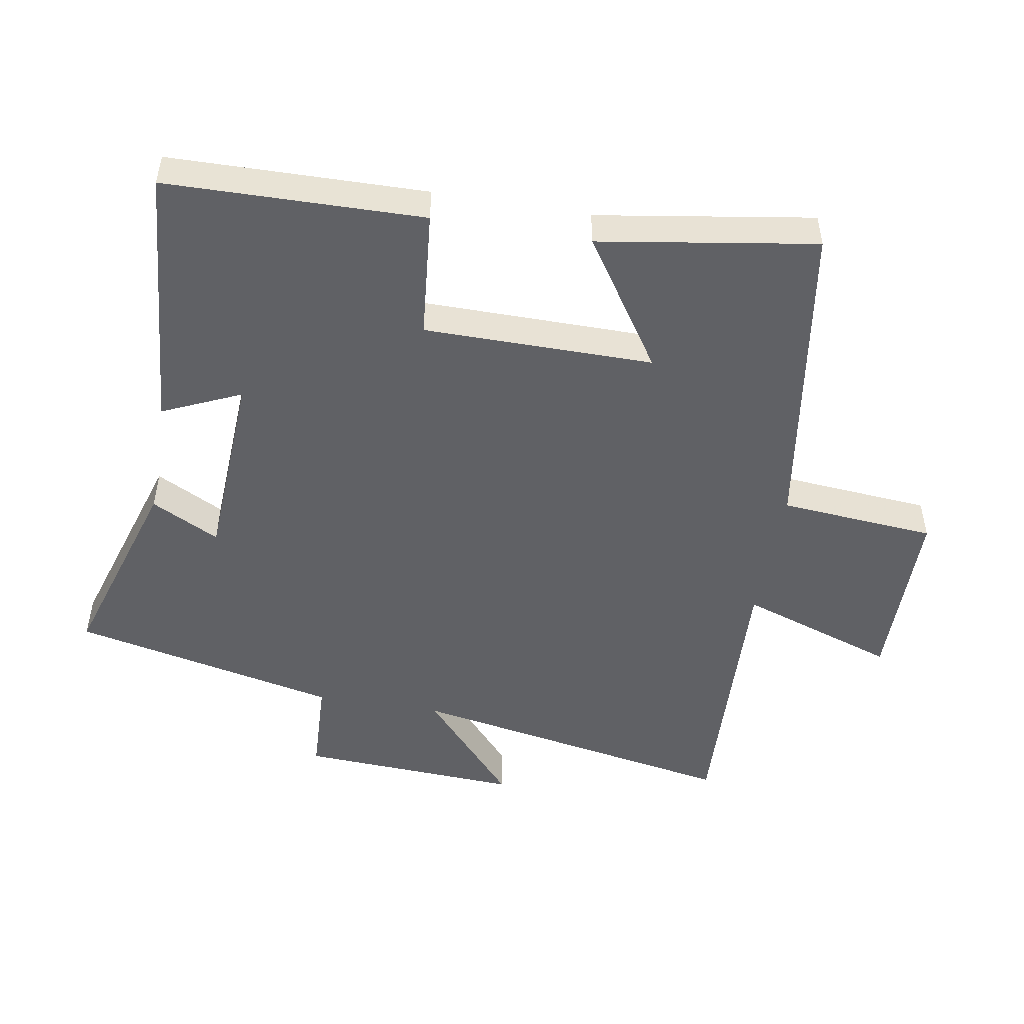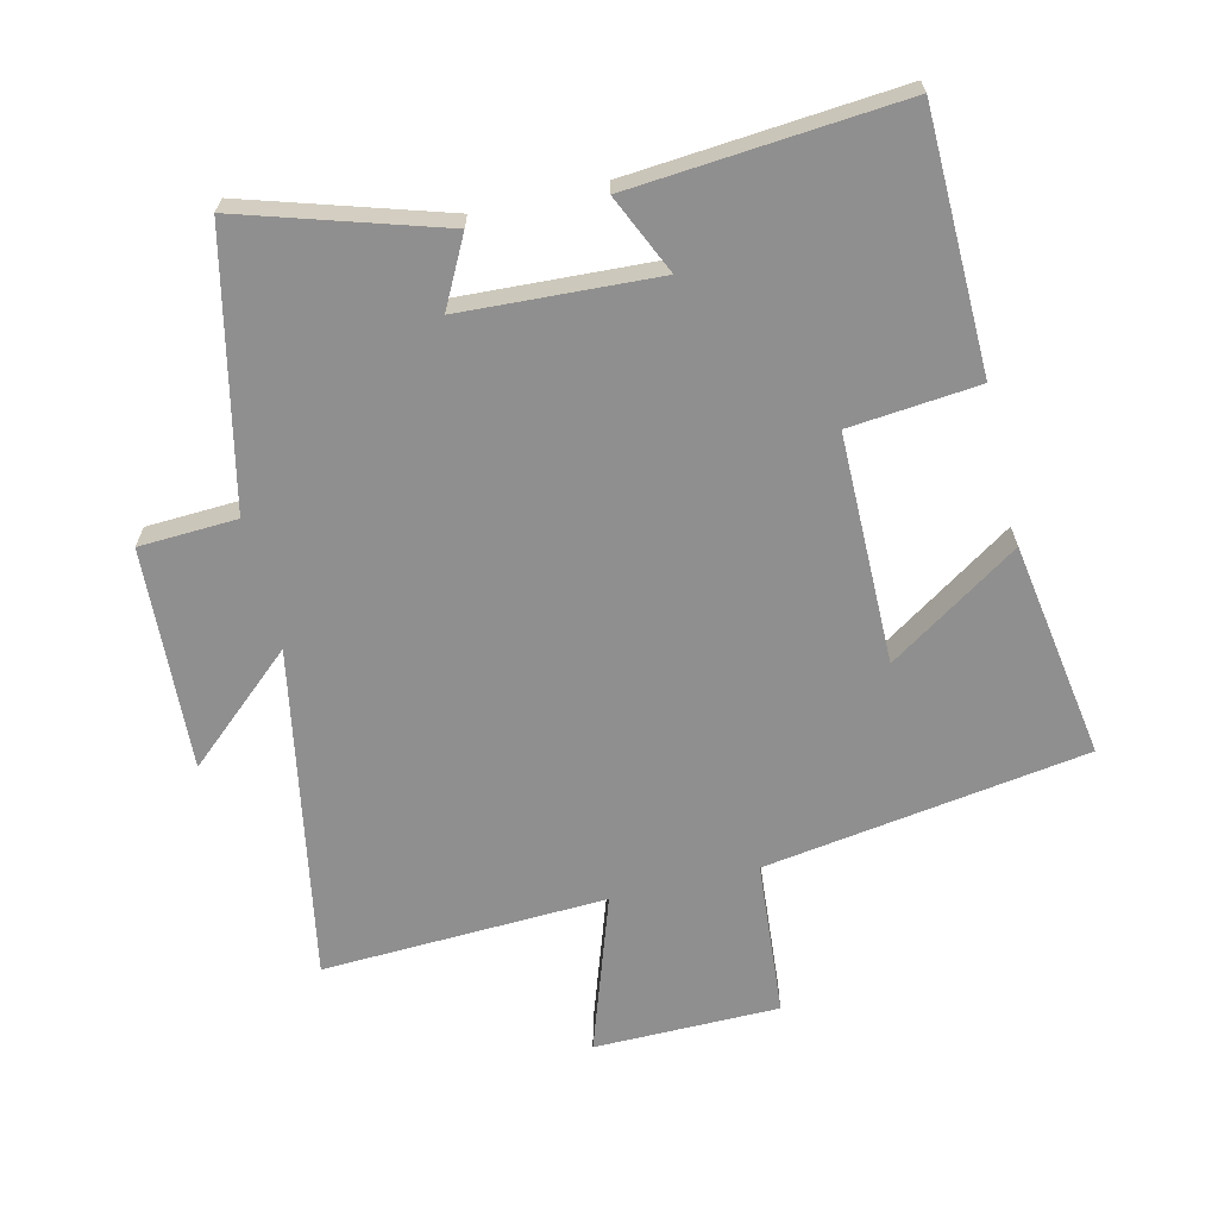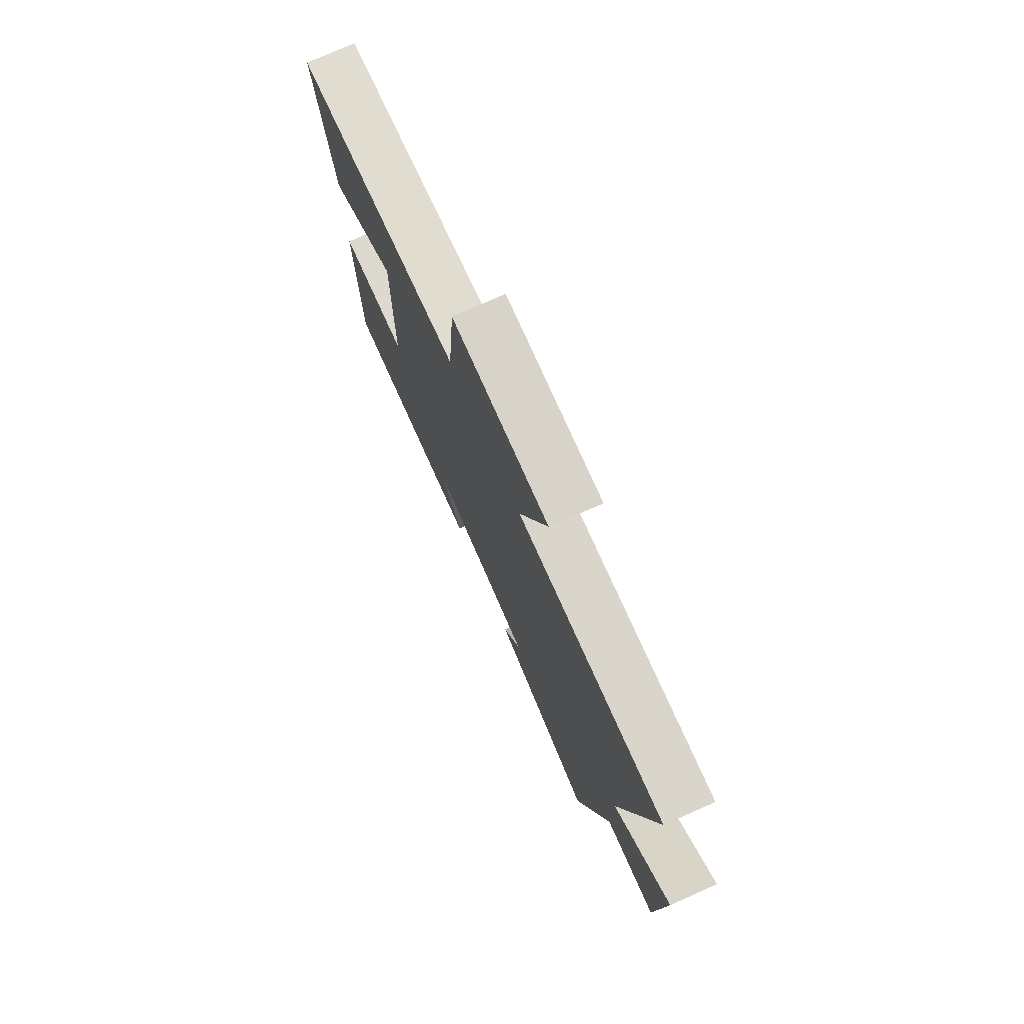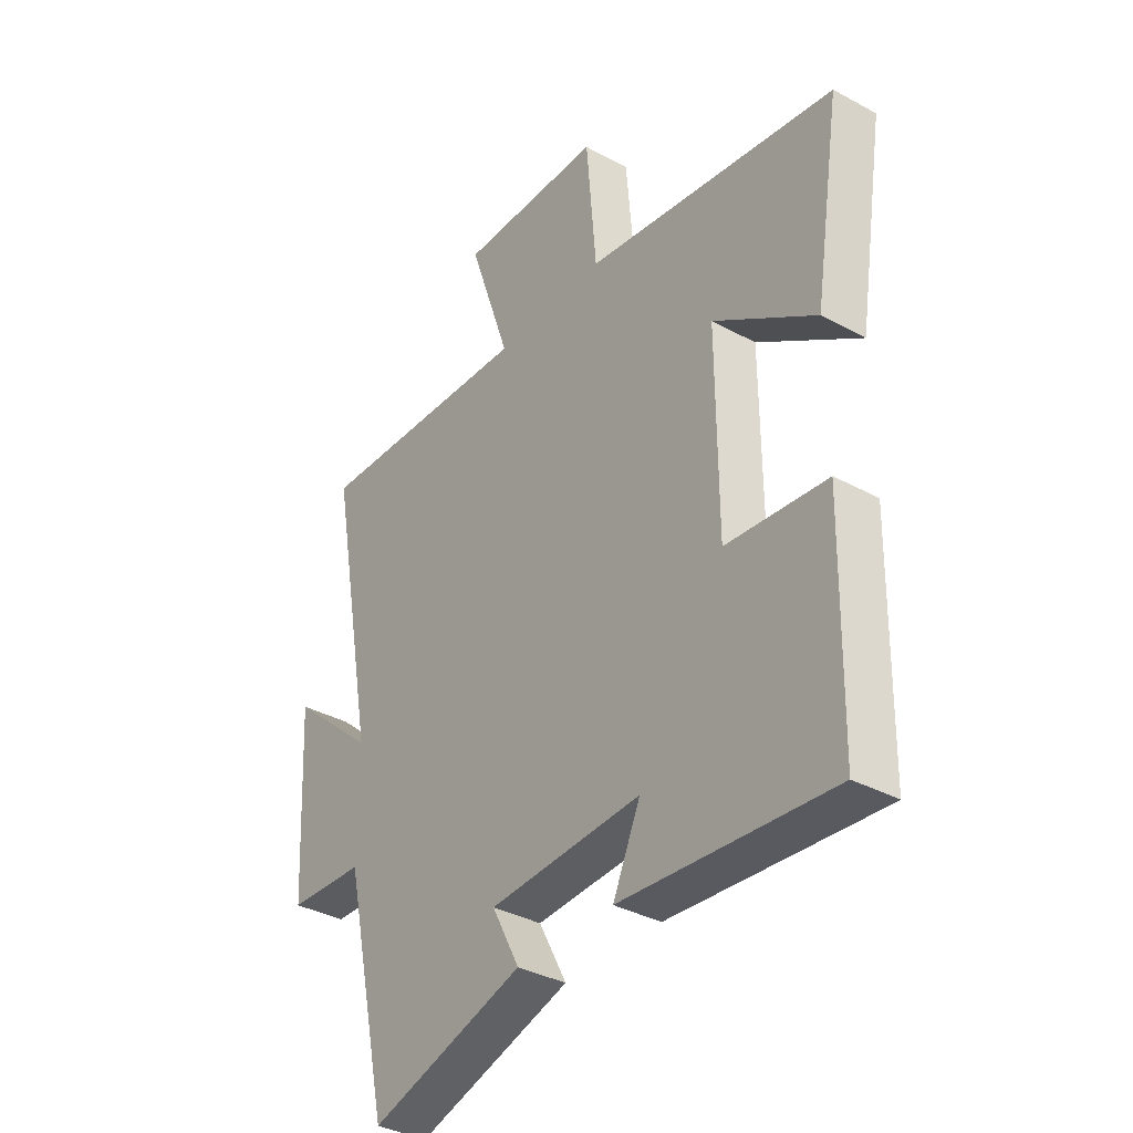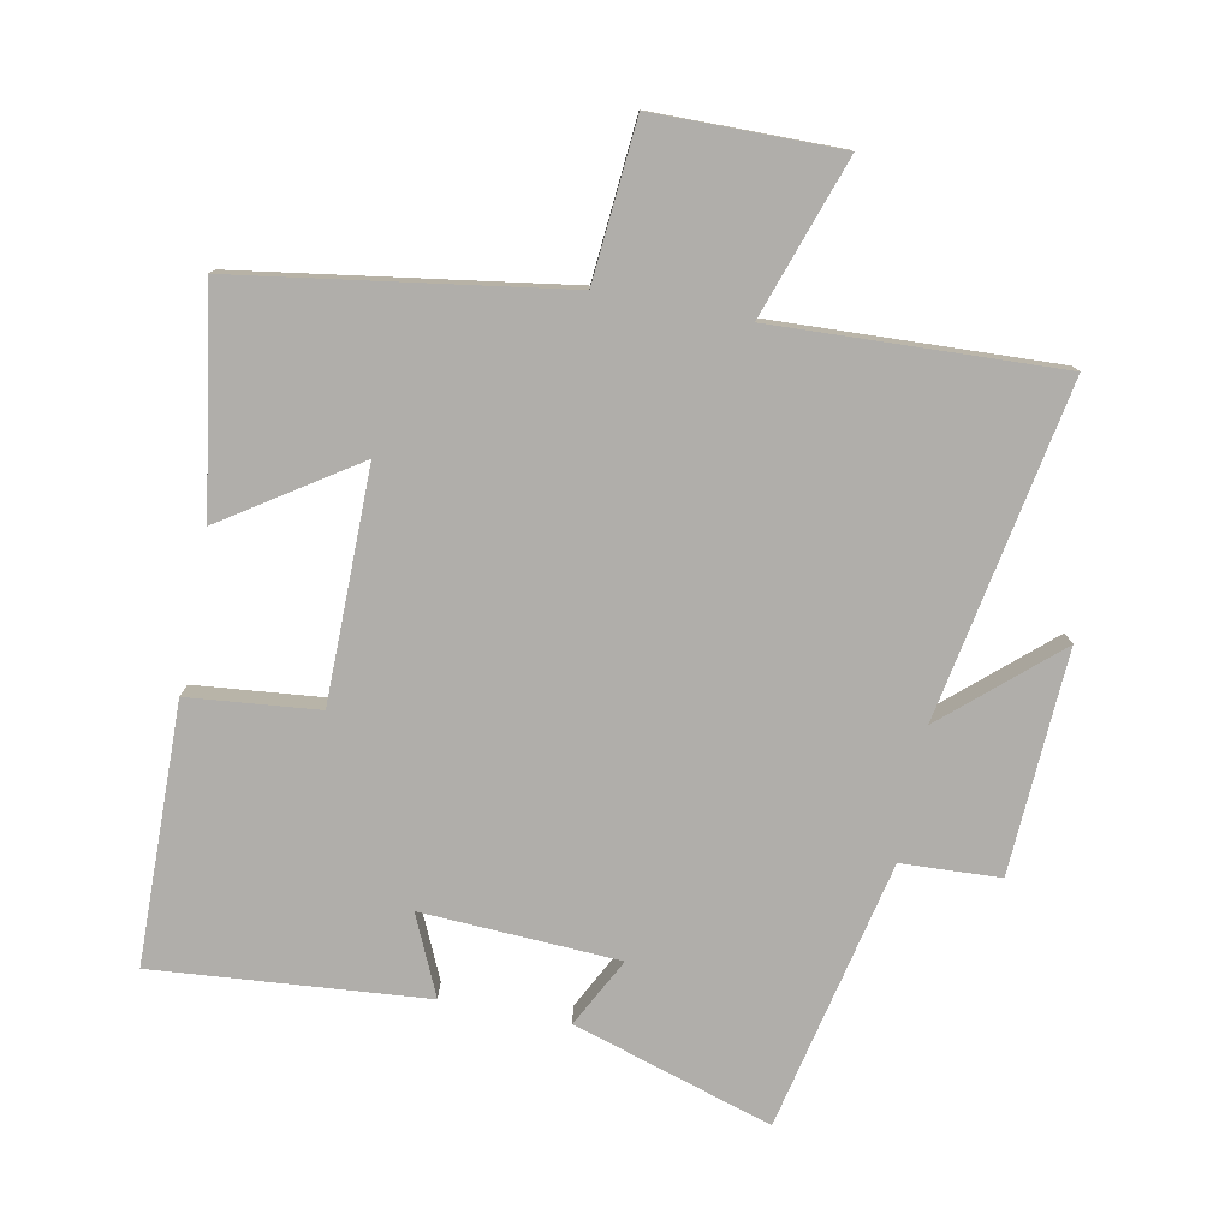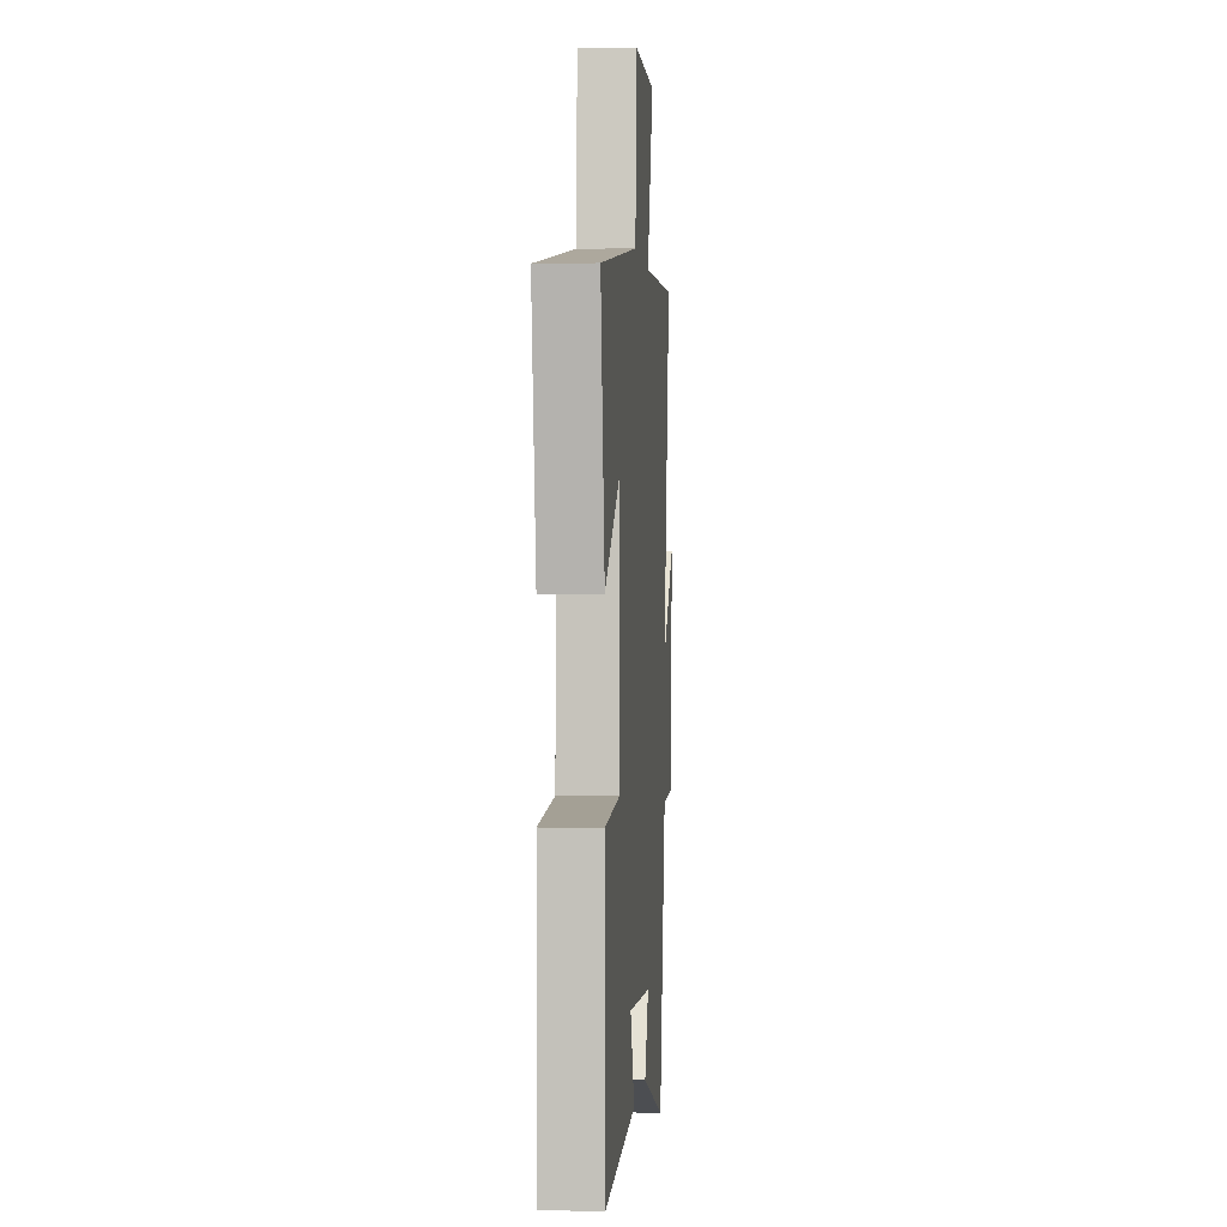
<metadata>
{"format":"obj","ext":"obj","renderer":"f3d","projection":"perspective","resolution":1024,"background":"white","views":[{"elev":-49.5,"azim":-99.7,"up":"+Y"},{"elev":-65.4,"azim":-166.5,"up":"+Y"},{"elev":76.1,"azim":66.1,"up":"+Z"},{"elev":-35.7,"azim":-125.8,"up":"+Z"},{"elev":-77.9,"azim":-11.0,"up":"+Y"},{"elev":0.3,"azim":-85.5,"up":"+Z"}]}
</metadata>
<code>
v 0.593 0.07 0.518
v 0.5 0.07 0.012
v 0.667 0.07 0.159
v 0.649 0.07 -0.179
v 0.5 0.07 -0.186
v 0.41 0.07 -0.594
v 0.108 0.07 -0.5
v 0.162 0.07 -0.396
v -0.136 0.07 -0.38
v -0.082 0.07 -0.5
v -0.493 0.07 -0.534
v -0.5 0.07 -0.142
v -0.303 0.07 -0.123
v -0.301 0.07 0.227
v -0.5 0.07 0.096
v -0.552 0.07 0.426
v -0.06 0.07 0.5
v -0.04 0.07 0.738
v 0.242 0.07 0.74
v 0.16 0.07 0.5
v 0.593 0 0.518
v 0.5 0 0.012
v 0.667 0 0.159
v 0.649 0 -0.179
v 0.5 0 -0.186
v 0.41 0 -0.594
v 0.108 0 -0.5
v 0.162 0 -0.396
v -0.136 0 -0.38
v -0.082 0 -0.5
v -0.493 0 -0.534
v -0.5 0 -0.142
v -0.303 0 -0.123
v -0.301 0 0.227
v -0.5 0 0.096
v -0.552 0 0.426
v -0.06 0 0.5
v -0.04 0 0.738
v 0.242 0 0.74
v 0.16 0 0.5
f 17 18 19 20
f 16 17 20
f 16 20 1 2
f 14 15 16
f 14 16 2
f 13 14 2
f 10 11 12 13
f 9 10 13
f 8 9 13 2
f 5 6 7 8
f 5 8 2 3
f 3 4 5
f 40 39 38 37
f 40 37 36
f 22 21 40 36
f 36 35 34
f 22 36 34
f 22 34 33
f 33 32 31 30
f 33 30 29
f 22 33 29 28
f 28 27 26 25
f 23 22 28 25
f 25 24 23
f 1 21 22 2
f 2 22 23 3
f 3 23 24 4
f 4 24 25 5
f 5 25 26 6
f 6 26 27 7
f 7 27 28 8
f 8 28 29 9
f 9 29 30 10
f 10 30 31 11
f 11 31 32 12
f 12 32 33 13
f 13 33 34 14
f 14 34 35 15
f 15 35 36 16
f 16 36 37 17
f 17 37 38 18
f 18 38 39 19
f 19 39 40 20
f 20 40 21 1

</code>
